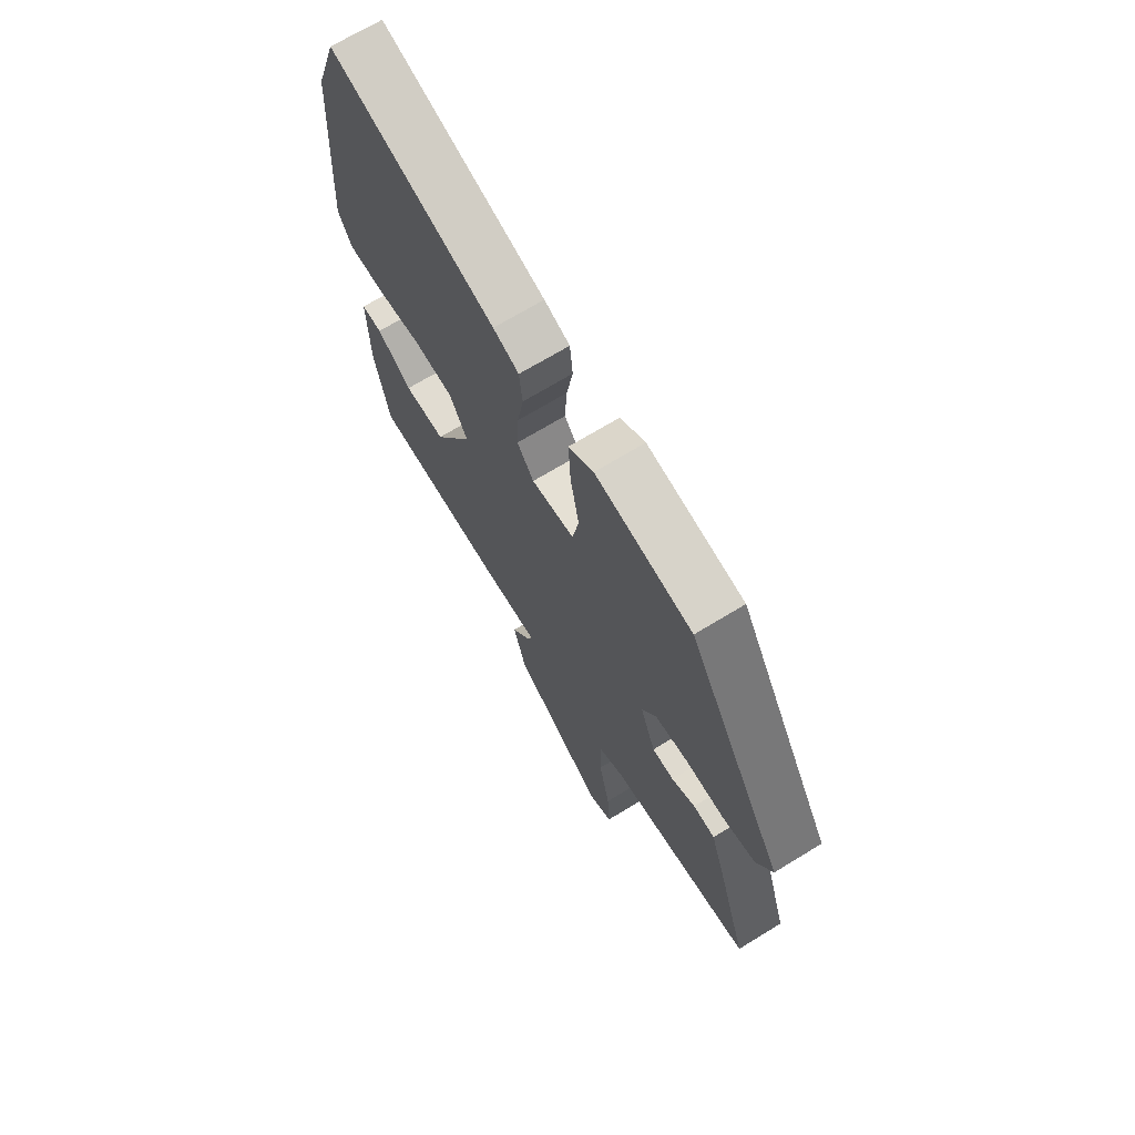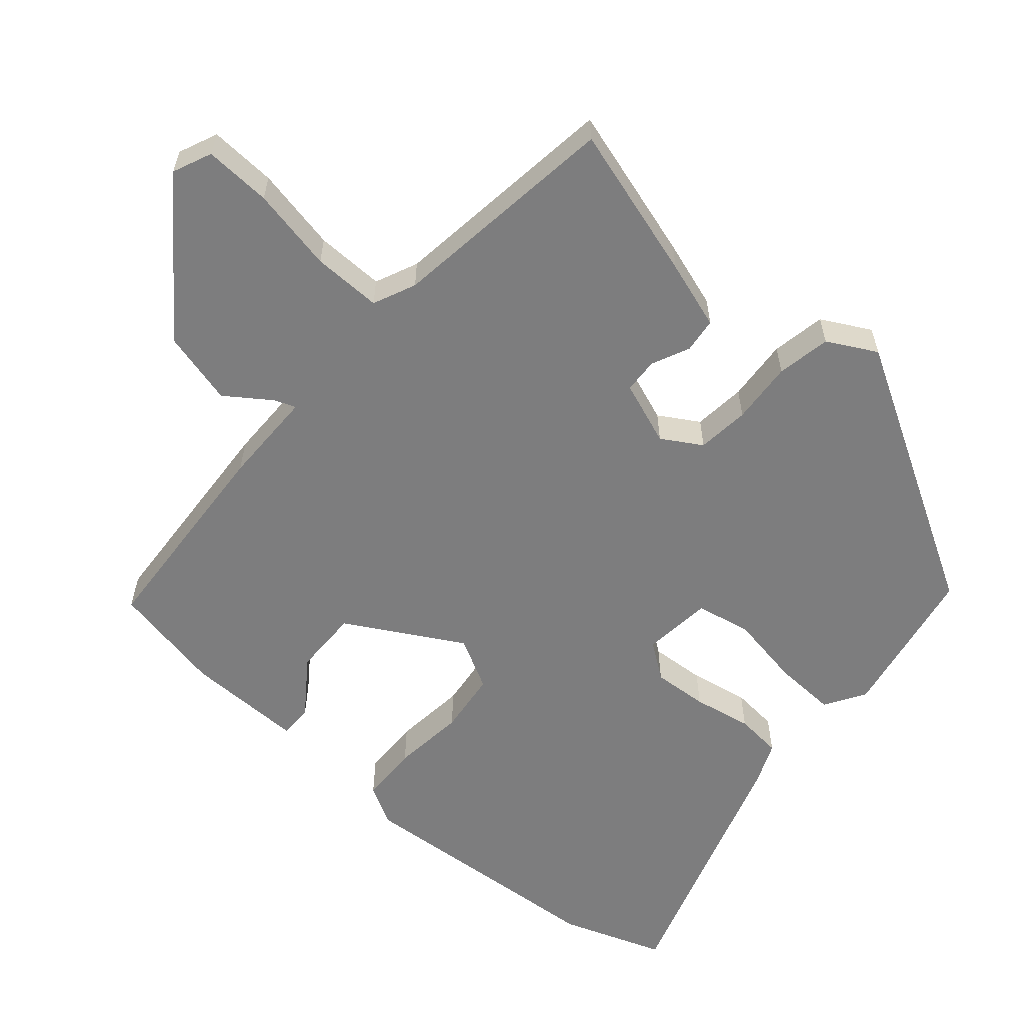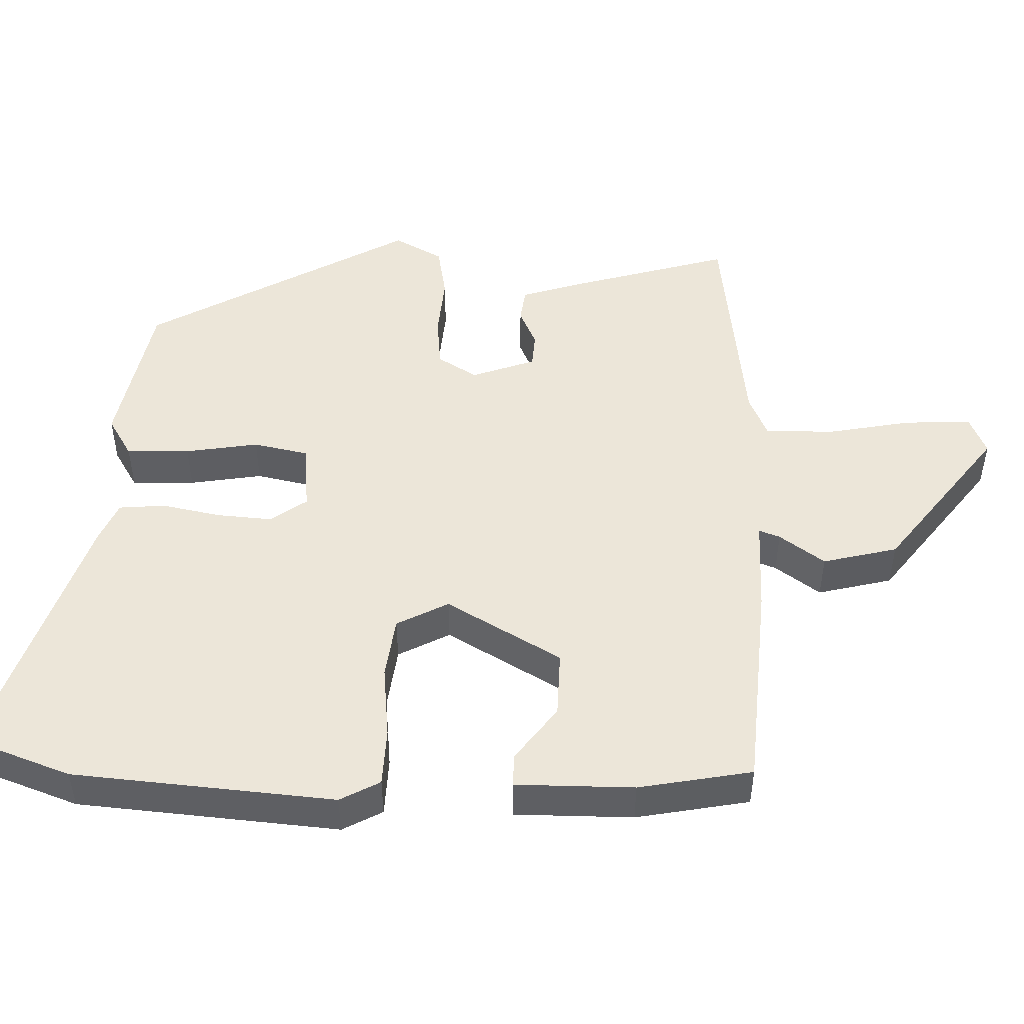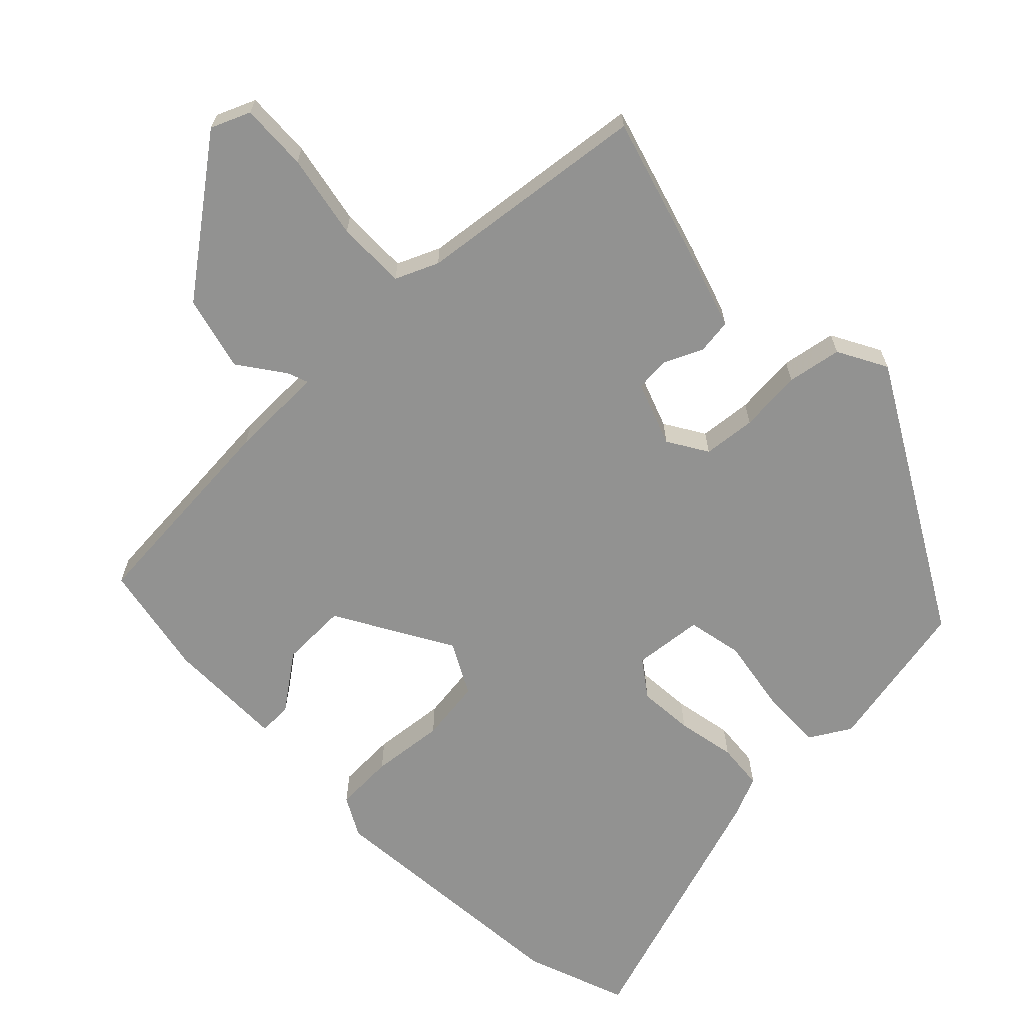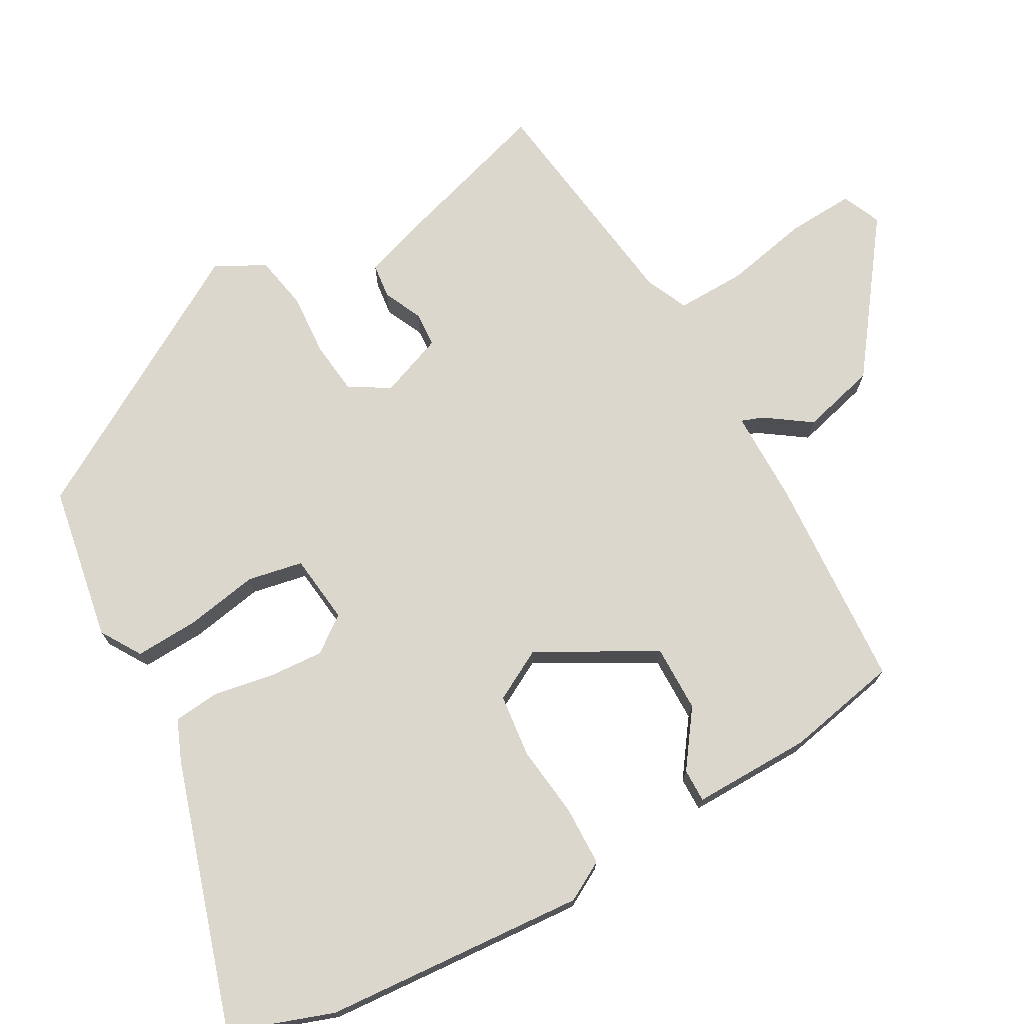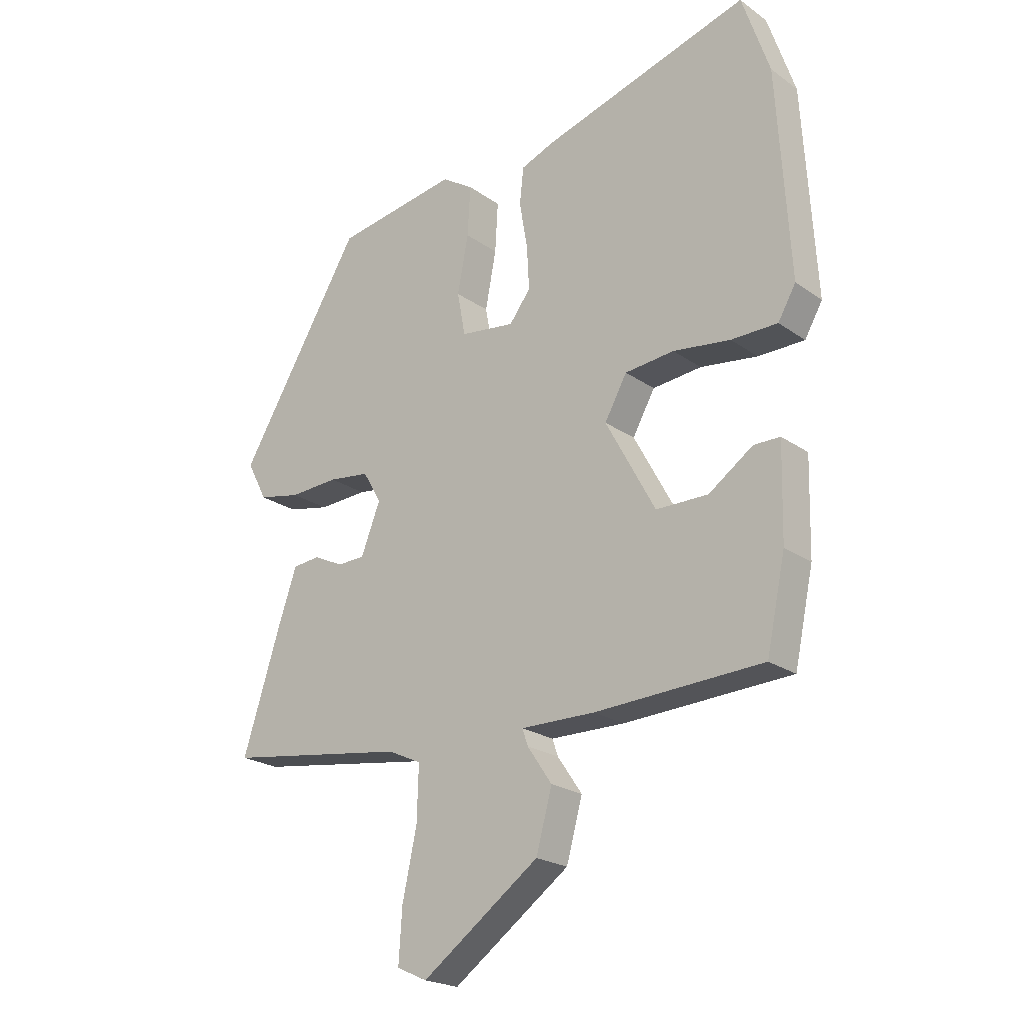
<metadata>
{"format":"obj","ext":"obj","renderer":"f3d","projection":"perspective","resolution":1024,"background":"white","views":[{"elev":69.2,"azim":-121.5,"up":"+Z"},{"elev":-59.2,"azim":-129.9,"up":"+Y"},{"elev":48.7,"azim":93.0,"up":"+Y"},{"elev":-66.3,"azim":-134.4,"up":"+Y"},{"elev":73.1,"azim":61.4,"up":"+Y"},{"elev":-21.8,"azim":39.3,"up":"+Z"}]}
</metadata>
<code>
v -0.53 0.07 -0.415
v -0.463 0.07 -0.204
v -0.431 0.07 -0.111
v -0.383 0.07 -0.106
v -0.331 0.07 -0.131
v -0.283 0.07 -0.129
v -0.249 0.07 -0.042
v -0.281 0.07 0.013
v -0.353 0.07 0.022
v -0.439 0.07 0.017
v -0.513 0.07 0.032
v -0.548 0.07 0.1
v -0.332 0.07 0.46
v -0.118 0.07 0.496
v -0.063 0.07 0.461
v -0.068 0.07 0.374
v -0.087 0.07 0.274
v -0.073 0.07 0.198
v 0.022 0.07 0.186
v 0.059 0.07 0.235
v 0.055 0.07 0.311
v 0.041 0.07 0.392
v 0.048 0.07 0.456
v 0.105 0.07 0.479
v 0.47 0.07 0.589
v 0.518 0.07 0.447
v 0.54 0.07 0.087
v 0.509 0.07 0.033
v 0.428 0.07 0.032
v 0.328 0.07 0.045
v 0.242 0.07 0.036
v 0.203 0.07 -0.034
v 0.29 0.07 -0.194
v 0.381 0.07 -0.194
v 0.458 0.07 -0.14
v 0.504 0.07 -0.14
v 0.5 0.07 -0.303
v 0.467 0.07 -0.458
v 0.174 0.07 -0.473
v 0.044 0.07 -0.472
v 0.054 0.07 -0.501
v 0.097 0.07 -0.564
v 0.069 0.07 -0.666
v -0.136 0.07 -0.814
v -0.189 0.07 -0.79
v -0.183 0.07 -0.698
v -0.158 0.07 -0.583
v -0.155 0.07 -0.488
v -0.213 0.07 -0.461
v -0.53 0 -0.415
v -0.463 0 -0.204
v -0.431 0 -0.111
v -0.383 0 -0.106
v -0.331 0 -0.131
v -0.283 0 -0.129
v -0.249 0 -0.042
v -0.281 0 0.013
v -0.353 0 0.022
v -0.439 0 0.017
v -0.513 0 0.032
v -0.548 0 0.1
v -0.332 0 0.46
v -0.118 0 0.496
v -0.063 0 0.461
v -0.068 0 0.374
v -0.087 0 0.274
v -0.073 0 0.198
v 0.022 0 0.186
v 0.059 0 0.235
v 0.055 0 0.311
v 0.041 0 0.392
v 0.048 0 0.456
v 0.105 0 0.479
v 0.47 0 0.589
v 0.518 0 0.447
v 0.54 0 0.087
v 0.509 0 0.033
v 0.428 0 0.032
v 0.328 0 0.045
v 0.242 0 0.036
v 0.203 0 -0.034
v 0.29 0 -0.194
v 0.381 0 -0.194
v 0.458 0 -0.14
v 0.504 0 -0.14
v 0.5 0 -0.303
v 0.467 0 -0.458
v 0.174 0 -0.473
v 0.044 0 -0.472
v 0.054 0 -0.501
v 0.097 0 -0.564
v 0.069 0 -0.666
v -0.136 0 -0.814
v -0.189 0 -0.79
v -0.183 0 -0.698
v -0.158 0 -0.583
v -0.155 0 -0.488
v -0.213 0 -0.461
f 44 45 46 47
f 44 47 48
f 41 42 43 44
f 40 41 44 48
f 37 38 39 40
f 37 40 48 49
f 34 35 36 37
f 33 34 37 49
f 27 28 29 30
f 27 30 31
f 26 27 31
f 25 26 31
f 24 25 31 32
f 21 22 23 24
f 20 21 24 32
f 14 15 16 17
f 12 13 14 17
f 12 17 18
f 9 10 11 12
f 8 9 12 18
f 7 8 18 19
f 2 3 4 5
f 2 5 6
f 1 2 6
f 32 33 49 1
f 19 20 32
f 6 7 19 32
f 1 6 32
f 96 95 94 93
f 97 96 93
f 93 92 91 90
f 97 93 90 89
f 89 88 87 86
f 98 97 89 86
f 86 85 84 83
f 98 86 83 82
f 79 78 77 76
f 80 79 76
f 80 76 75
f 80 75 74
f 81 80 74 73
f 73 72 71 70
f 81 73 70 69
f 66 65 64 63
f 66 63 62 61
f 67 66 61
f 61 60 59 58
f 67 61 58 57
f 68 67 57 56
f 54 53 52 51
f 55 54 51
f 55 51 50
f 50 98 82 81
f 81 69 68
f 81 68 56 55
f 81 55 50
f 1 50 51 2
f 2 51 52 3
f 3 52 53 4
f 4 53 54 5
f 5 54 55 6
f 6 55 56 7
f 7 56 57 8
f 8 57 58 9
f 9 58 59 10
f 10 59 60 11
f 11 60 61 12
f 12 61 62 13
f 13 62 63 14
f 14 63 64 15
f 15 64 65 16
f 16 65 66 17
f 17 66 67 18
f 18 67 68 19
f 19 68 69 20
f 20 69 70 21
f 21 70 71 22
f 22 71 72 23
f 23 72 73 24
f 24 73 74 25
f 25 74 75 26
f 26 75 76 27
f 27 76 77 28
f 28 77 78 29
f 29 78 79 30
f 30 79 80 31
f 31 80 81 32
f 32 81 82 33
f 33 82 83 34
f 34 83 84 35
f 35 84 85 36
f 36 85 86 37
f 37 86 87 38
f 38 87 88 39
f 39 88 89 40
f 40 89 90 41
f 41 90 91 42
f 42 91 92 43
f 43 92 93 44
f 44 93 94 45
f 45 94 95 46
f 46 95 96 47
f 47 96 97 48
f 48 97 98 49
f 49 98 50 1

</code>
